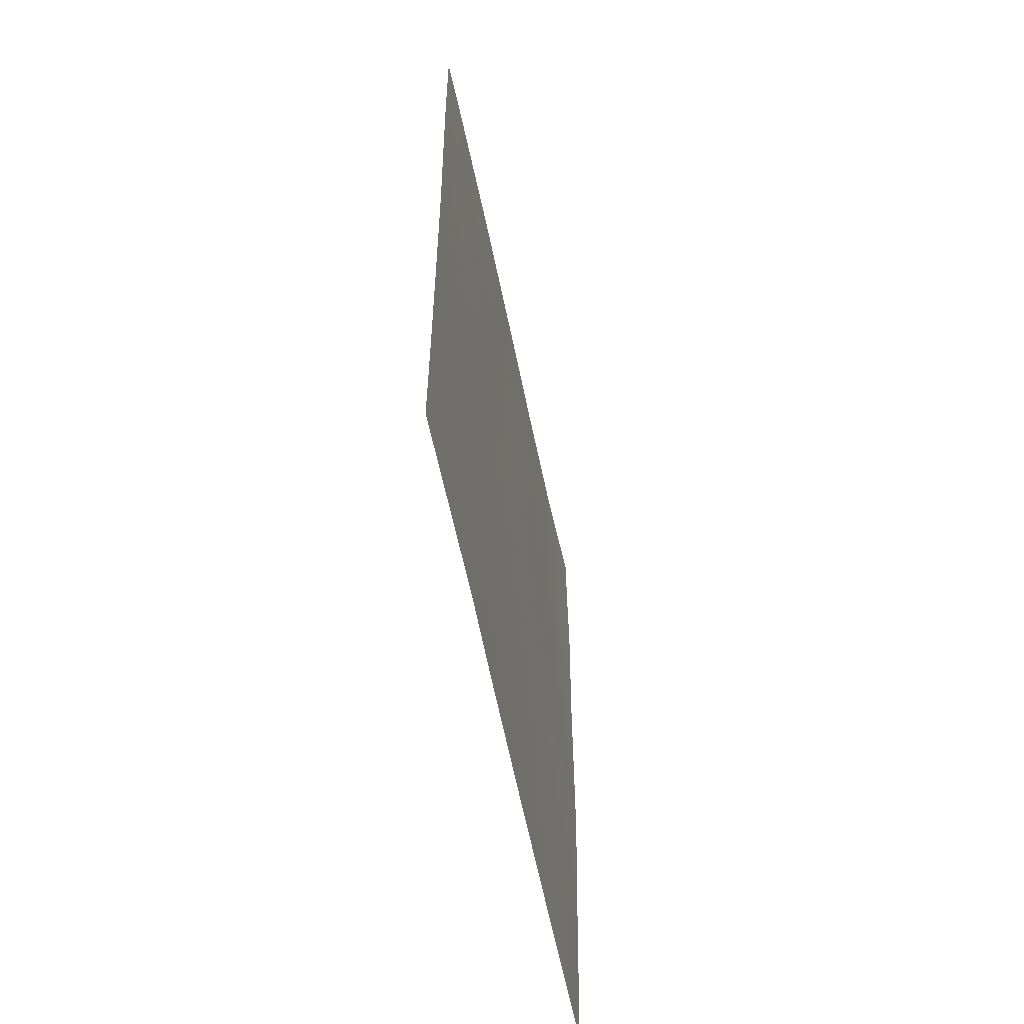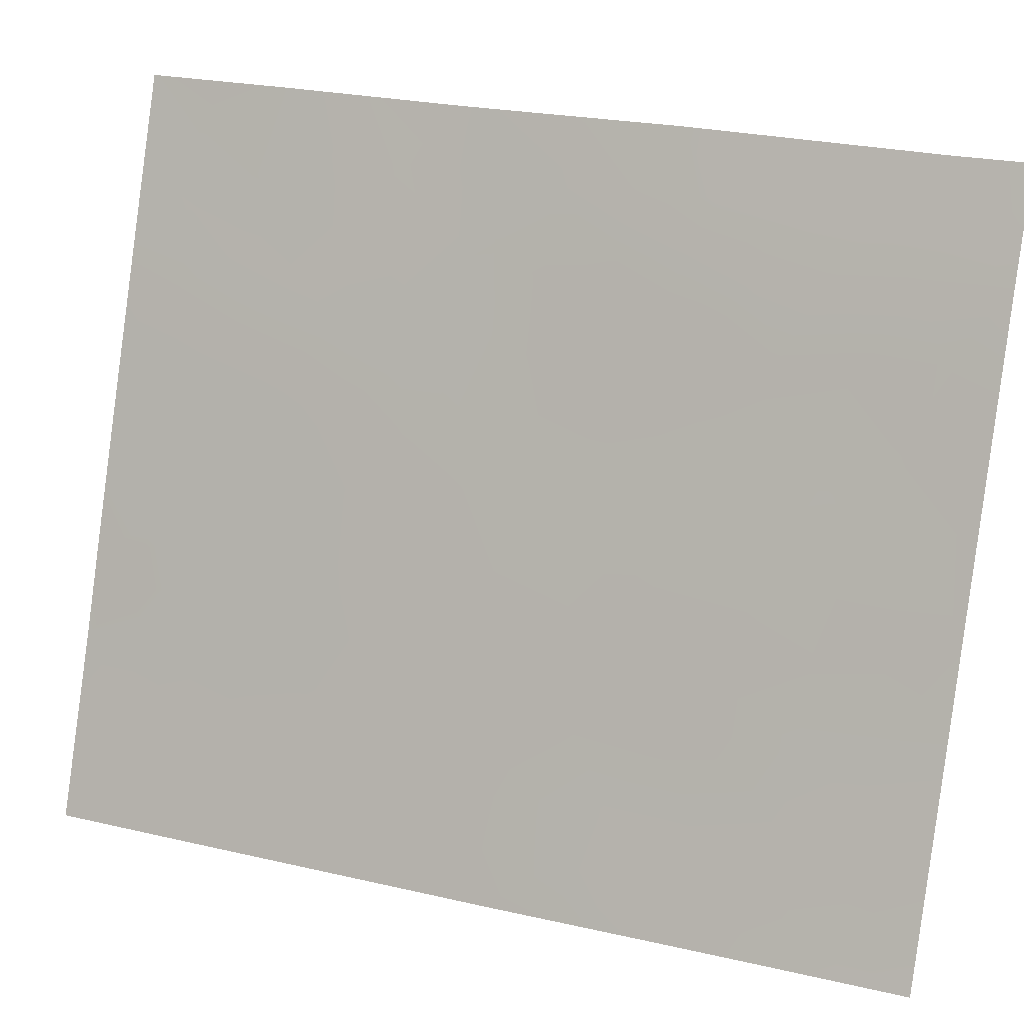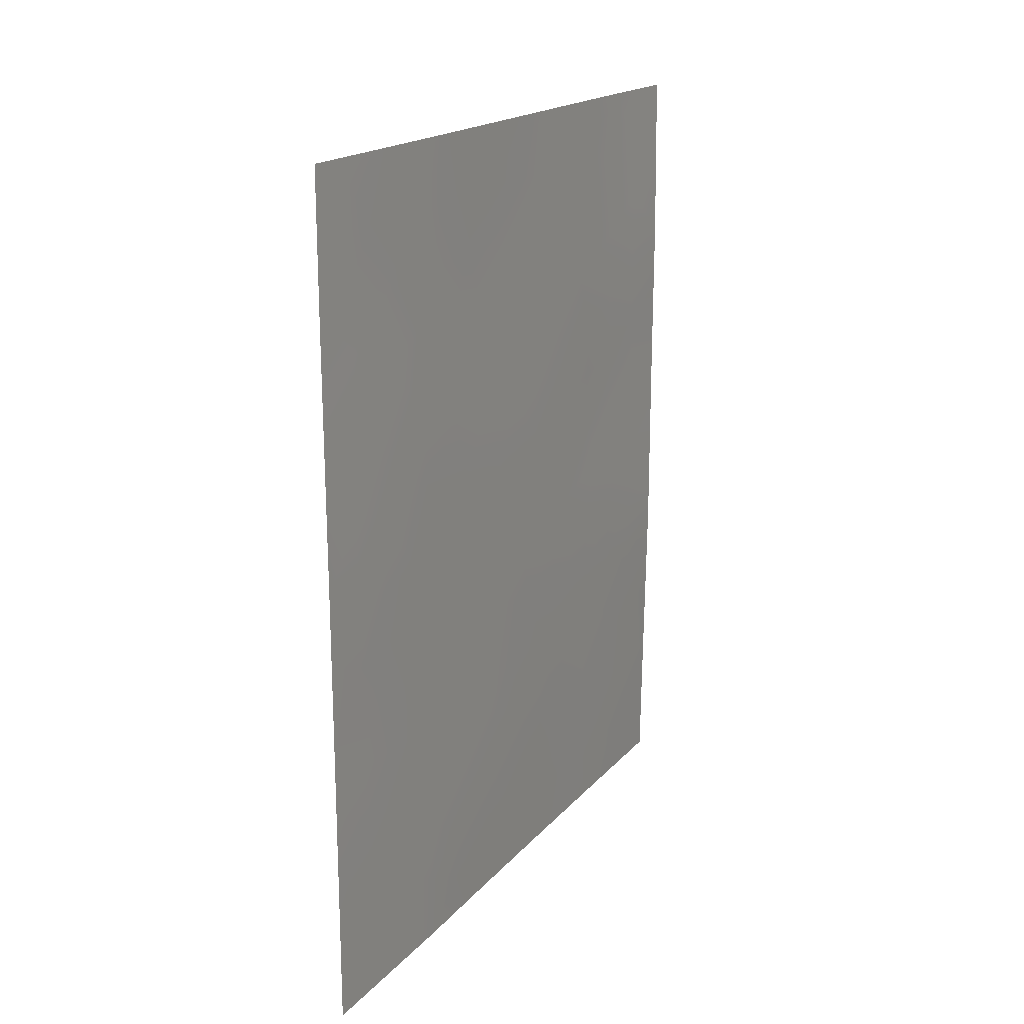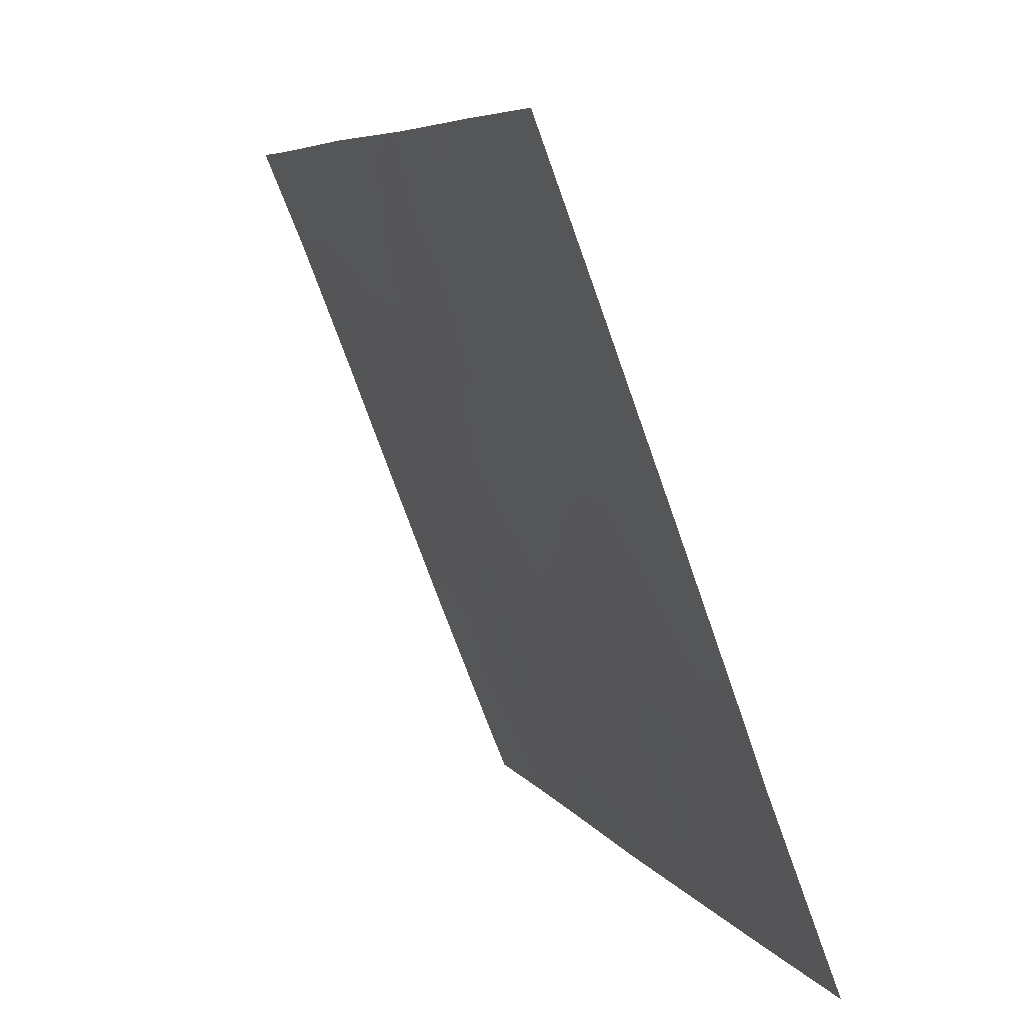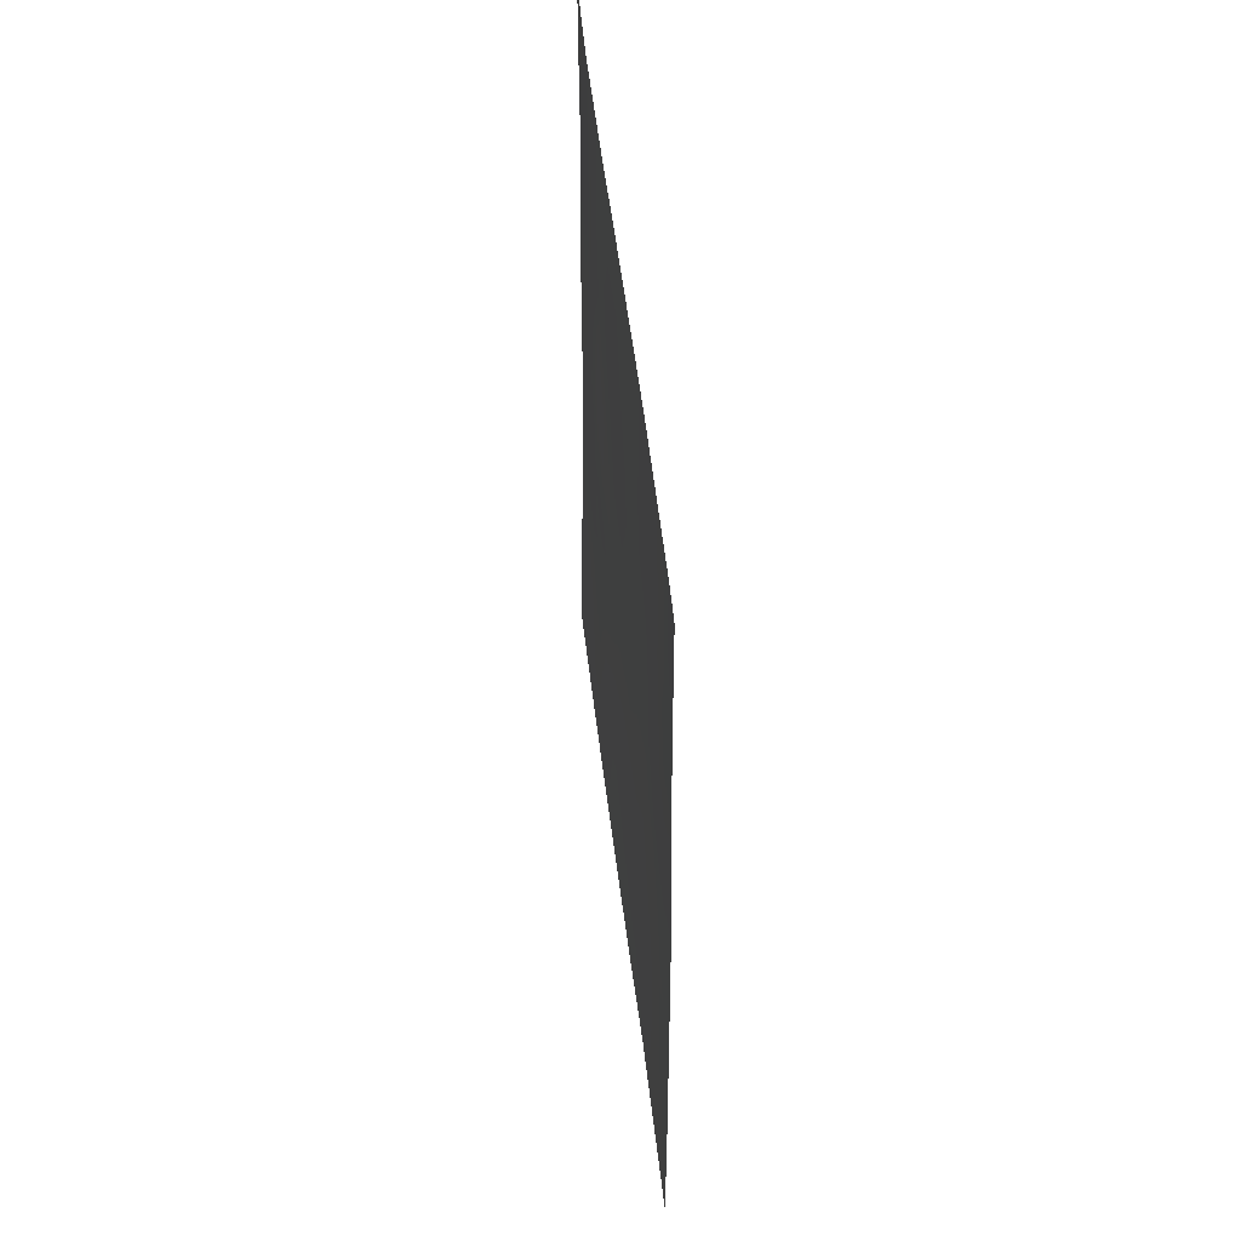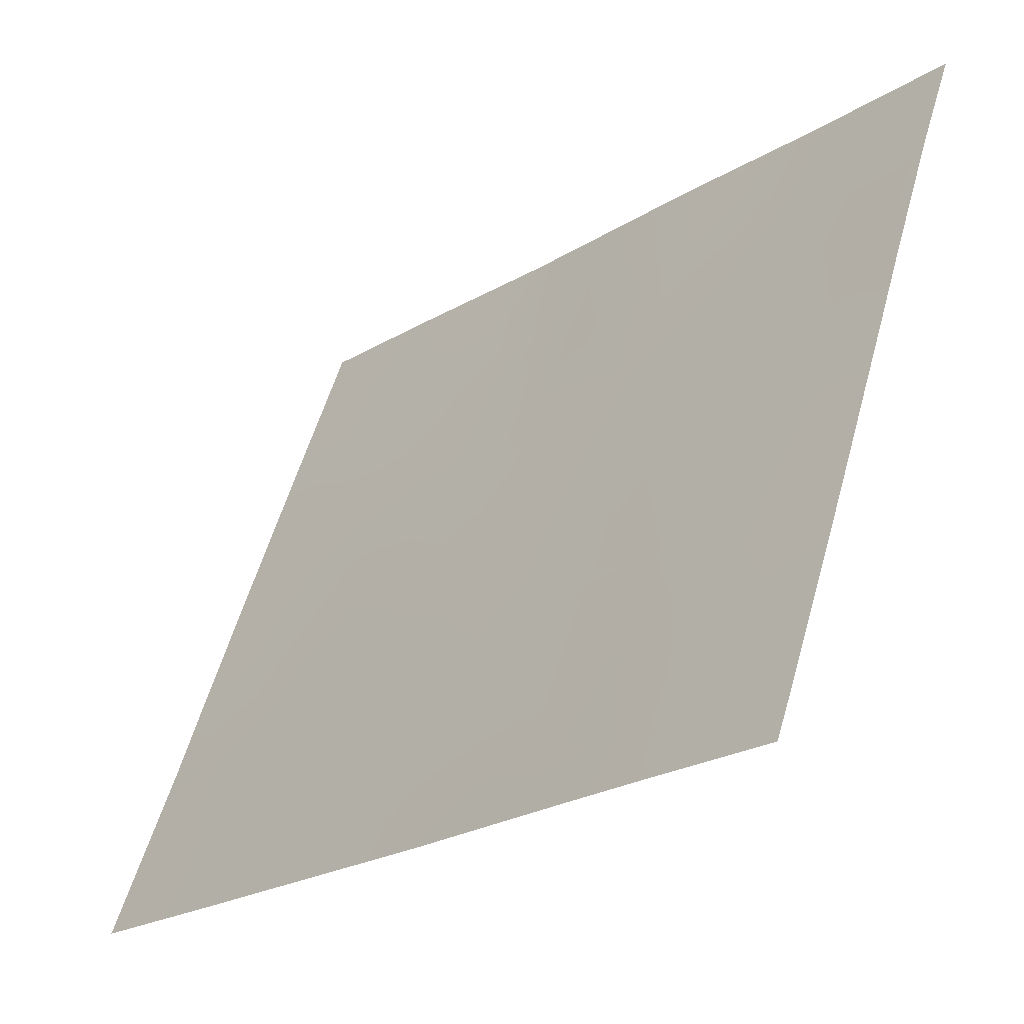
<metadata>
{"format":"obj","ext":"obj","renderer":"f3d","projection":"perspective","resolution":1024,"background":"white","views":[{"elev":-58.0,"azim":-9.7,"up":"+Z"},{"elev":23.2,"azim":-68.2,"up":"+Y"},{"elev":18.2,"azim":6.8,"up":"+Z"},{"elev":6.6,"azim":161.5,"up":"+Y"},{"elev":49.9,"azim":-27.3,"up":"+Z"},{"elev":-21.9,"azim":-42.4,"up":"+Y"}]}
</metadata>
<code>
v -103.7 85.89 -48.31
v -103.2 86.98 -42.43
v -106.9 77.34 -45.9
v -106.2 79.31 -45.67
v -105.8 80.33 -43.93
v -104.7 83.14 -46.59
v -106 79.68 -49.05
v -105.6 80.9 -50
v -103.2 87.01 -48.04
v -104.5 83.73 -38
v -103.8 85.6 -38
v -104.4 83.81 -43.5
v -103.2 86.98 -45.48
v -105.7 80.48 -38
v -104.1 84.9 -50
v -103.2 86.95 -40.31
v -103.2 86.94 -39
v -103.2 86.98 -45
v -103.8 85.42 -43.12
v -103.3 87.02 -50
v -103.2 86.94 -38
v -106.6 78.18 -48.24
v -104.8 82.85 -38
v -106.9 77.33 -47.98
v -107 77.4 -39.93
v -104.9 82.55 -50
v -106.9 77.35 -43.65
v -106.4 78.65 -44.08
v -106.9 77.38 -41.13
v -106.8 77.9 -38
v -107 77.41 -38
v -106 79.87 -38
v -106 79.74 -50
v -106.9 77.33 -50
v -105 82.43 -44.66
v -105.3 81.59 -48.22
v -105.5 81.14 -46.06
v -103.8 85.36 -44.71
v -104.4 83.91 -48.37
v -105.9 79.89 -47.34
v -103.8 85.35 -41.26
v -104.4 83.84 -41.7
v -103.9 85.31 -46.74
v -105.2 81.89 -39.8
v -105.7 80.52 -40.86
v -104.5 83.76 -40.08
v -106.3 78.94 -39.9
v -106.9 77.33 -46.94
v -106.6 78.12 -47.24
v -106.7 77.97 -46.44
v -106 79.84 -44.81
v -106.1 79.4 -43.91
v -106.3 78.97 -44.81
v -105.2 81.92 -41.48
v -104.1 84.67 -38
v -104.1 84.59 -38.66
v -103.8 85.41 -39.18
v -104.4 83.96 -44.3
v -104.2 84.5 -44.84
v -105.6 80.78 -45
v -105.2 81.78 -45.33
v -105.4 81.43 -44.15
v -103.2 86.98 -43.71
v -103.5 86.21 -42.88
v -103.5 86.1 -44.05
v -103.7 85.96 -50
v -103.5 86.38 -49.11
v -103.9 85.39 -49.18
v -103.3 87.01 -49.02
v -103.5 86.27 -38
v -103.6 86.09 -38.81
v -104.5 83.56 -39.01
v -105 82.37 -38.9
v -104.8 82.91 -39.89
v -105.1 82.17 -49.15
v -104.7 83.24 -49.17
v -104.8 82.79 -48.3
v -106.9 77.34 -44.78
v -106.6 78.11 -44.85
v -106.7 78.02 -43.86
v -106.4 78.76 -46.48
v -106.5 78.4 -45.69
v -104 84.97 -43.96
v -104.1 84.59 -43.25
v -106.8 77.76 -38.94
v -107 77.4 -38.96
v -106.5 78.47 -38.93
v -106.4 78.53 -50
v -106.9 77.33 -48.99
v -104.4 83.77 -42.6
v -106.9 77.37 -42.39
v -106.7 78.03 -42.81
v -105.7 80.39 -49.4
v -105.7 80.54 -42.02
v -105.4 81.37 -42.21
v -106 79.71 -41.61
v -103.5 86.16 -39.76
v -103.8 85.35 -40.27
v -103.5 86.15 -40.82
v -103.2 86.97 -41.37
v -103.5 86.18 -41.84
v -103.8 85.42 -42.19
v -106 79.61 -46.57
v -105.3 81.67 -38
v -105.4 81.26 -38.88
v -105 82.42 -47.37
v -104.6 83.53 -47.5
v -105 82.29 -43.76
v -104.7 83.1 -44.03
v -105.6 80.84 -43.07
v -104.5 83.74 -45.84
v -104.6 83.36 -44.94
v -104.8 82.76 -45.64
v -105.7 80.48 -46.76
v -105.8 80.21 -45.8
v -105.4 81.4 -47.1
v -105.1 82.12 -46.36
v -105.4 81.21 -49.22
v -105.7 80.54 -48.63
v -103.8 85.44 -45.66
v -103.5 86.21 -46.18
v -104.1 84.67 -45.95
v -106.7 78.11 -40.53
v -103.5 86.2 -45.15
v -104.3 84.35 -49.19
v -104 84.93 -48.39
v -104.5 83.73 -50
v -106.1 79.66 -40.58
v -106.2 79.4 -38.92
v -106.4 78.89 -38
v -106 79.76 -42.85
v -106.3 79.04 -47.51
v -106 79.76 -48.15
v -105.3 81.73 -50
v -105.7 80.61 -47.72
v -104.1 84.65 -41.61
v -104.1 84.62 -42.41
v -104.2 84.55 -39.66
v -104.2 84.35 -40.82
v -106.4 78.76 -43.22
v -106.7 78.06 -41.66
v -104.2 84.6 -47.57
v -104.3 84.2 -46.72
v -103.2 86.99 -46.76
v -103.5 86.18 -47.3
v -103.8 85.44 -47.67
v -105.4 81.44 -40.68
v -106.4 78.85 -41.03
v -104.6 83.34 -40.94
v -105 82.22 -42.25
v -105.6 80.87 -39.81
v -106.3 78.94 -49.4
v -105.8 80.3 -38.87
v -106.6 78.13 -49.17
v -104.8 82.91 -41.81
v -105.5 81.14 -41.44
v -106.3 78.91 -48.62
v -105.2 81.84 -43.06
v -105 82.42 -40.78
v -106.7 78.11 -39.67
v -104.8 82.88 -42.93
v -105.9 79.99 -39.83
v -106.4 78.82 -42.19
f 48 49 50
f 51 52 53
f 11 56 57
f 60 61 62
f 63 64 65
f 66 67 68
f 20 69 67
f 11 57 71
f 72 73 74
f 75 76 77
f 78 79 80
f 81 82 50
f 25 85 86
f 34 88 154
f 34 154 89
f 7 33 93
f 97 98 99
f 100 99 101
f 102 64 101
f 81 132 103
f 104 105 73
f 106 77 107
f 161 108 109
f 108 158 62
f 111 112 113
f 103 114 115
f 116 106 117
f 93 118 119
f 124 120 121
f 122 120 38
f 60 51 115
f 113 61 117
f 83 38 65
f 125 68 126
f 127 125 76
f 87 129 130
f 58 109 112
f 132 157 133
f 118 134 75
f 135 116 114
f 102 136 137
f 98 138 139
f 133 119 135
f 79 82 53
f 131 140 52
f 107 142 143
f 111 143 122
f 144 121 145
f 142 126 146
f 71 57 97
f 145 43 146
f 72 138 56
f 90 84 137
f 3 48 50
f 48 24 49
f 4 51 53
f 51 5 52
f 53 52 28
f 11 55 56
f 55 10 56
f 38 83 59
f 83 84 58
f 5 60 62
f 60 37 61
f 62 61 35
f 18 63 65
f 63 2 64
f 65 64 19
f 15 66 68
f 66 20 67
f 68 67 1
f 69 9 67
f 1 67 9
f 17 21 70
f 70 71 17
f 46 72 74
f 72 23 73
f 74 73 44
f 36 75 77
f 75 26 76
f 77 76 39
f 27 78 80
f 78 3 79
f 80 79 28
f 49 81 50
f 81 4 82
f 50 82 3
f 12 58 84
f 84 83 19
f 85 31 86
f 31 85 30
f 22 49 24
f 30 85 87
f 85 25 160
f 87 160 47
f 88 33 152
f 22 24 89
f 152 7 157
f 154 152 157
f 90 161 12
f 29 91 141
f 91 27 92
f 92 80 140
f 93 33 8
f 96 94 45
f 16 97 99
f 97 57 98
f 99 98 41
f 2 100 101
f 100 16 99
f 101 99 41
f 41 102 101
f 102 19 64
f 101 64 2
f 4 81 103
f 81 49 132
f 103 132 40
f 23 104 73
f 104 14 105
f 73 105 44
f 6 106 107
f 106 36 77
f 107 77 39
f 12 161 109
f 161 150 158
f 109 108 35
f 35 108 62
f 62 110 5
f 6 111 113
f 111 59 112
f 113 112 35
f 4 103 115
f 103 40 114
f 115 114 37
f 37 116 117
f 116 36 106
f 117 106 6
f 7 93 119
f 93 8 118
f 119 118 36
f 13 124 121
f 124 38 120
f 121 120 43
f 122 43 120
f 59 122 38
f 37 60 115
f 60 5 51
f 115 51 4
f 6 113 117
f 113 35 61
f 117 61 37
f 29 123 25
f 13 18 124
f 19 83 65
f 65 38 124
f 65 124 18
f 39 125 126
f 125 15 68
f 126 68 1
f 26 127 76
f 127 15 125
f 76 125 39
f 47 128 162
f 129 162 153
f 30 87 130
f 87 47 129
f 130 129 32
f 72 10 23
f 110 158 95
f 131 94 96
f 59 58 112
f 58 12 109
f 112 109 35
f 40 132 133
f 132 22 157
f 133 157 7
f 22 132 49
f 36 118 75
f 118 8 134
f 75 134 26
f 40 135 114
f 135 36 116
f 114 116 37
f 19 102 137
f 102 41 136
f 137 136 42
f 41 98 139
f 98 57 138
f 139 138 46
f 40 133 135
f 133 7 119
f 135 119 36
f 28 79 53
f 79 3 82
f 53 82 4
f 5 131 52
f 131 96 163
f 52 140 28
f 6 107 143
f 107 39 142
f 143 142 43
f 59 111 122
f 111 6 143
f 122 143 43
f 71 70 11
f 9 144 145
f 144 13 121
f 145 121 43
f 43 142 146
f 142 39 126
f 146 126 1
f 158 150 95
f 54 159 147
f 96 45 128
f 148 128 47
f 17 97 16
f 97 17 71
f 9 145 1
f 146 1 145
f 44 159 74
f 10 72 56
f 72 46 138
f 56 138 57
f 41 139 136
f 42 90 137
f 90 12 84
f 137 84 19
f 47 123 148
f 148 141 163
f 44 105 151
f 105 14 153
f 154 88 152
f 110 94 131
f 54 147 156
f 149 46 74
f 155 159 54
f 7 152 33
f 141 91 92
f 92 27 80
f 140 80 28
f 94 95 156
f 47 162 129
f 128 45 162
f 129 153 32
f 5 110 131
f 110 95 94
f 150 54 95
f 159 44 147
f 159 149 74
f 151 153 162
f 32 153 14
f 44 151 147
f 105 153 151
f 147 151 45
f 155 150 161
f 158 110 62
f 154 22 89
f 42 155 90
f 45 156 147
f 148 163 96
f 54 150 155
f 54 156 95
f 94 156 45
f 154 157 22
f 161 158 108
f 123 29 141
f 159 155 149
f 148 96 128
f 148 123 141
f 85 160 87
f 160 25 123
f 160 123 47
f 162 45 151
f 131 163 140
f 155 161 90
f 163 92 140
f 163 141 92
f 149 155 42
f 42 139 149
f 139 46 149
f 136 139 42
f 59 83 58

</code>
